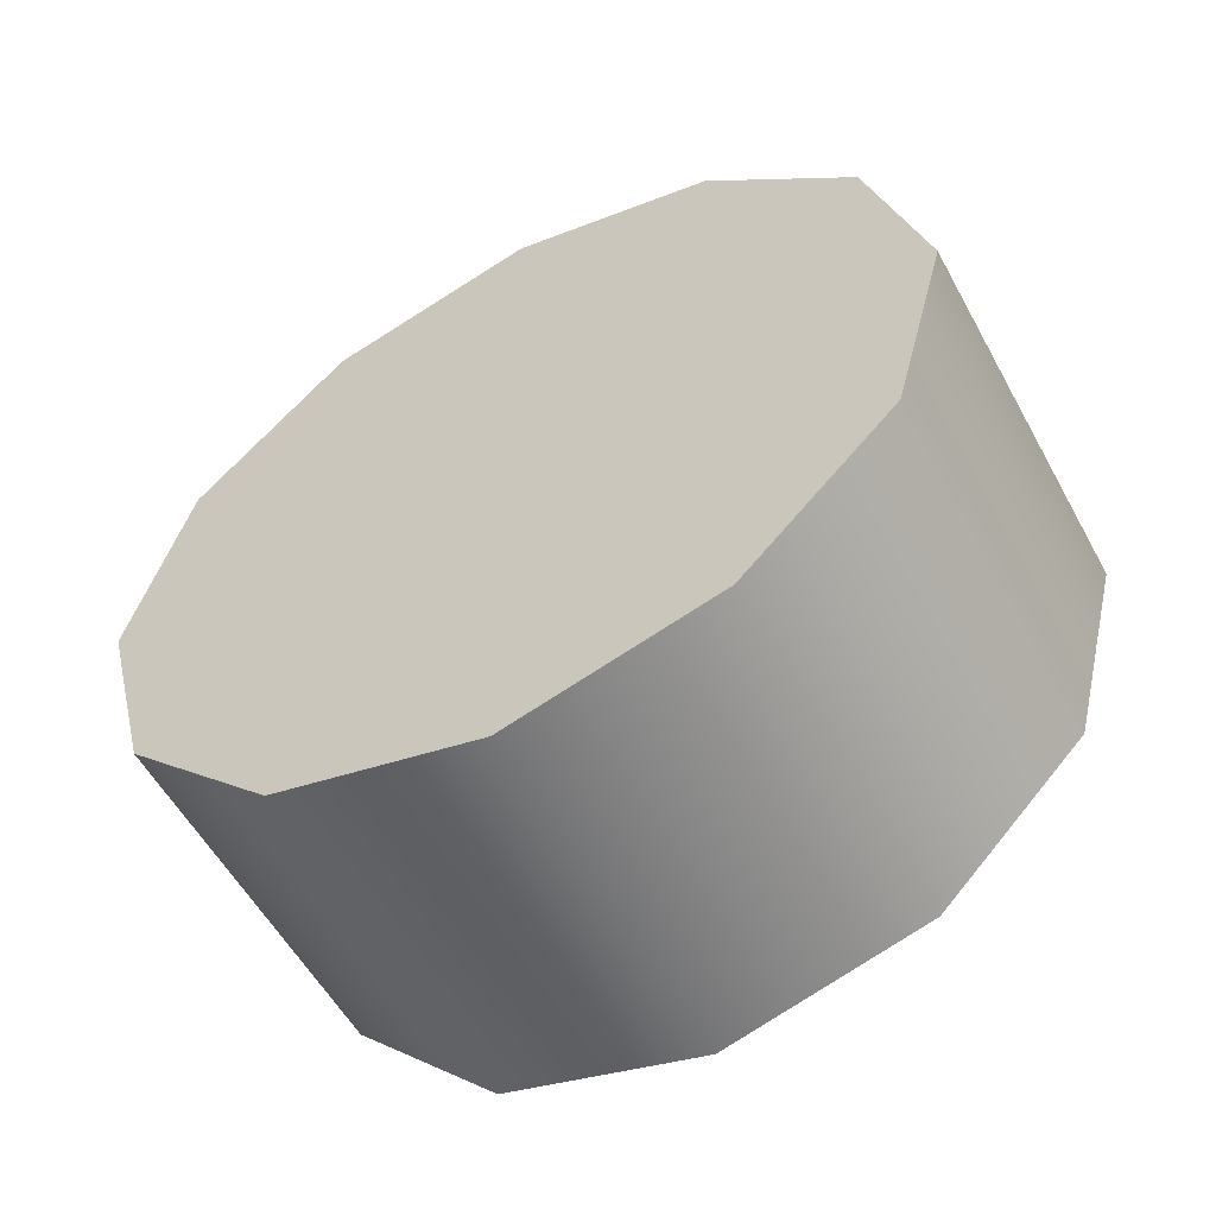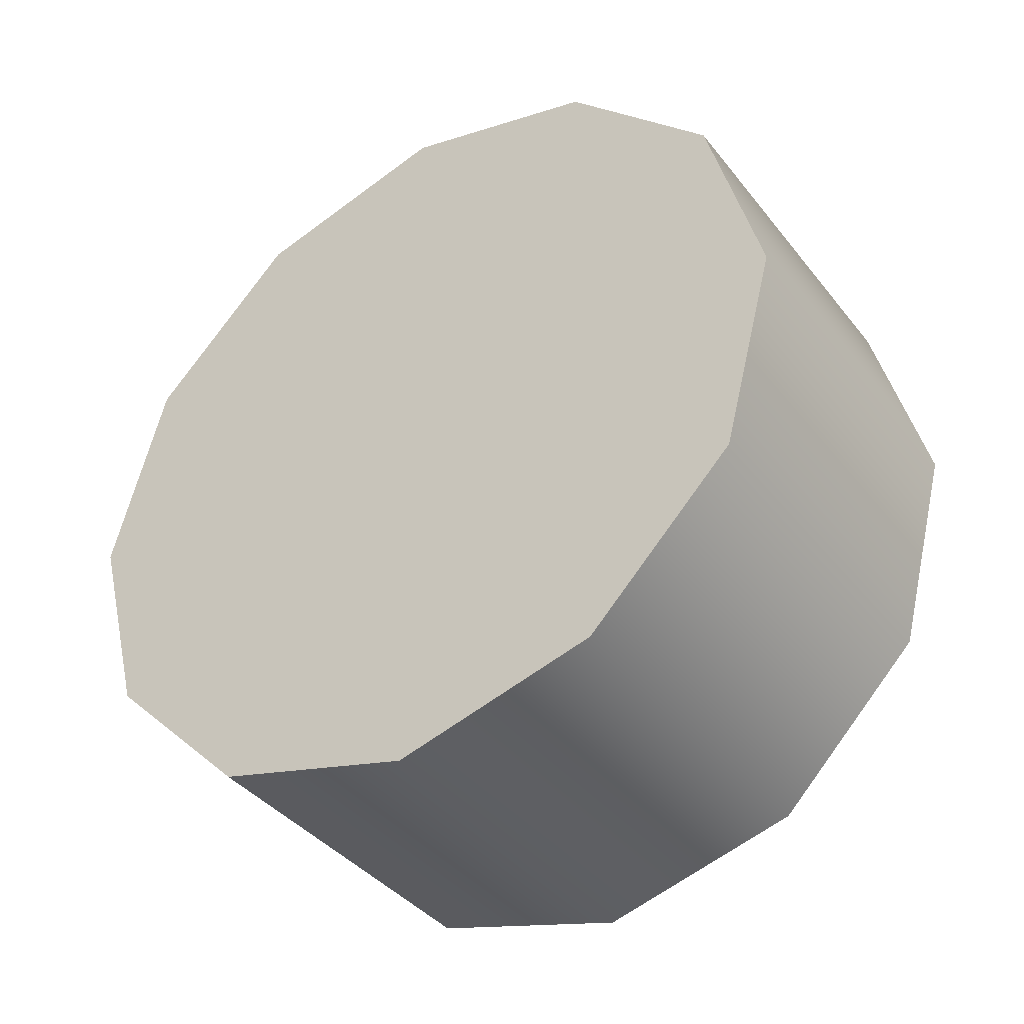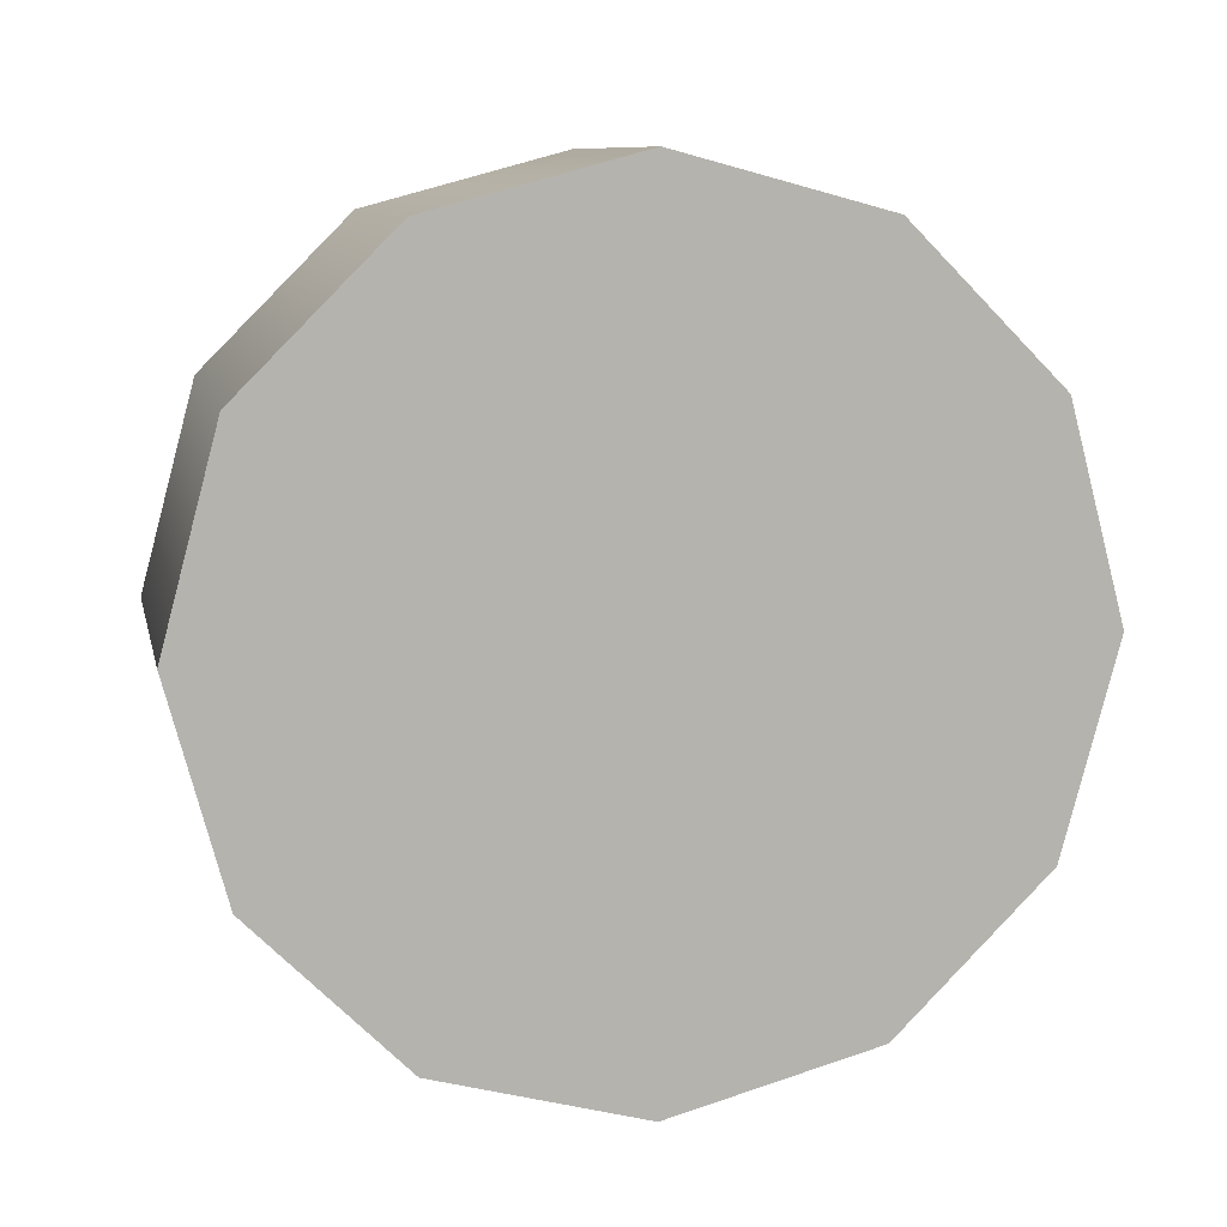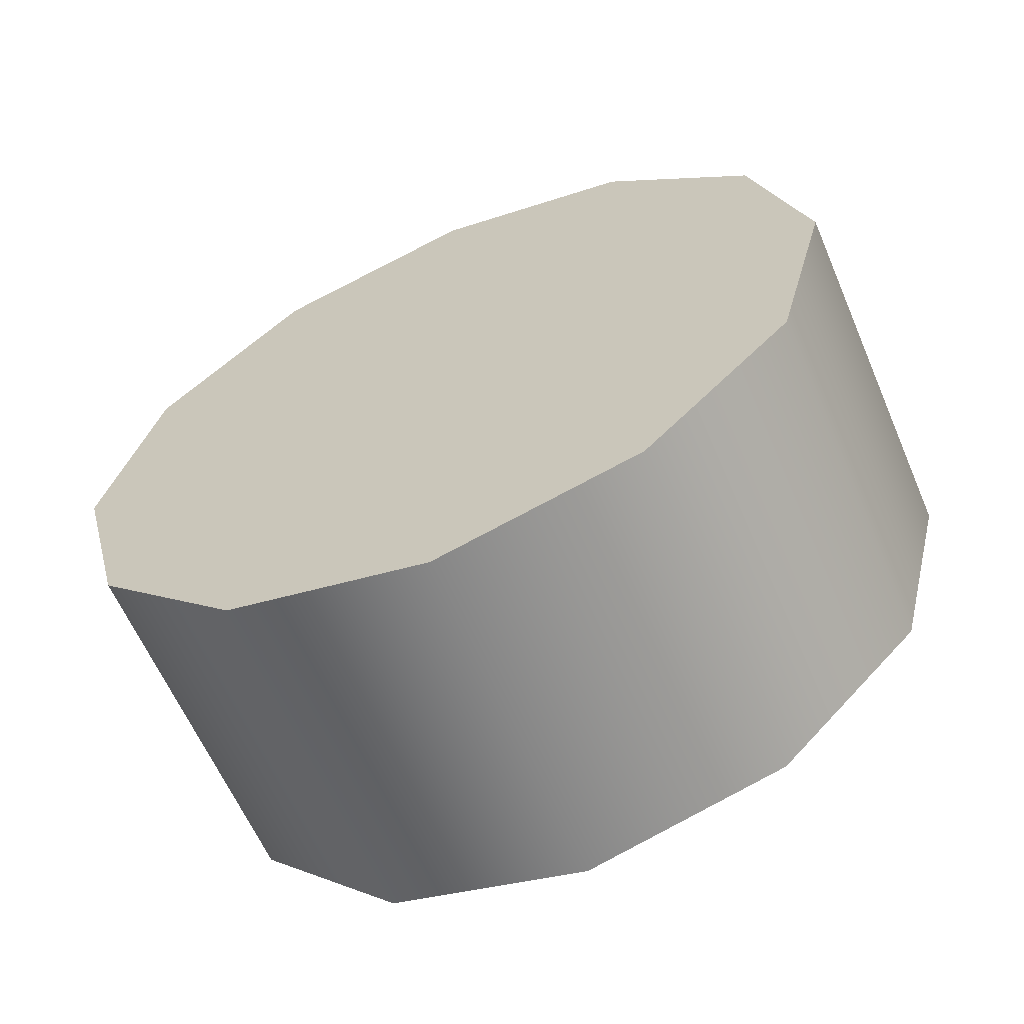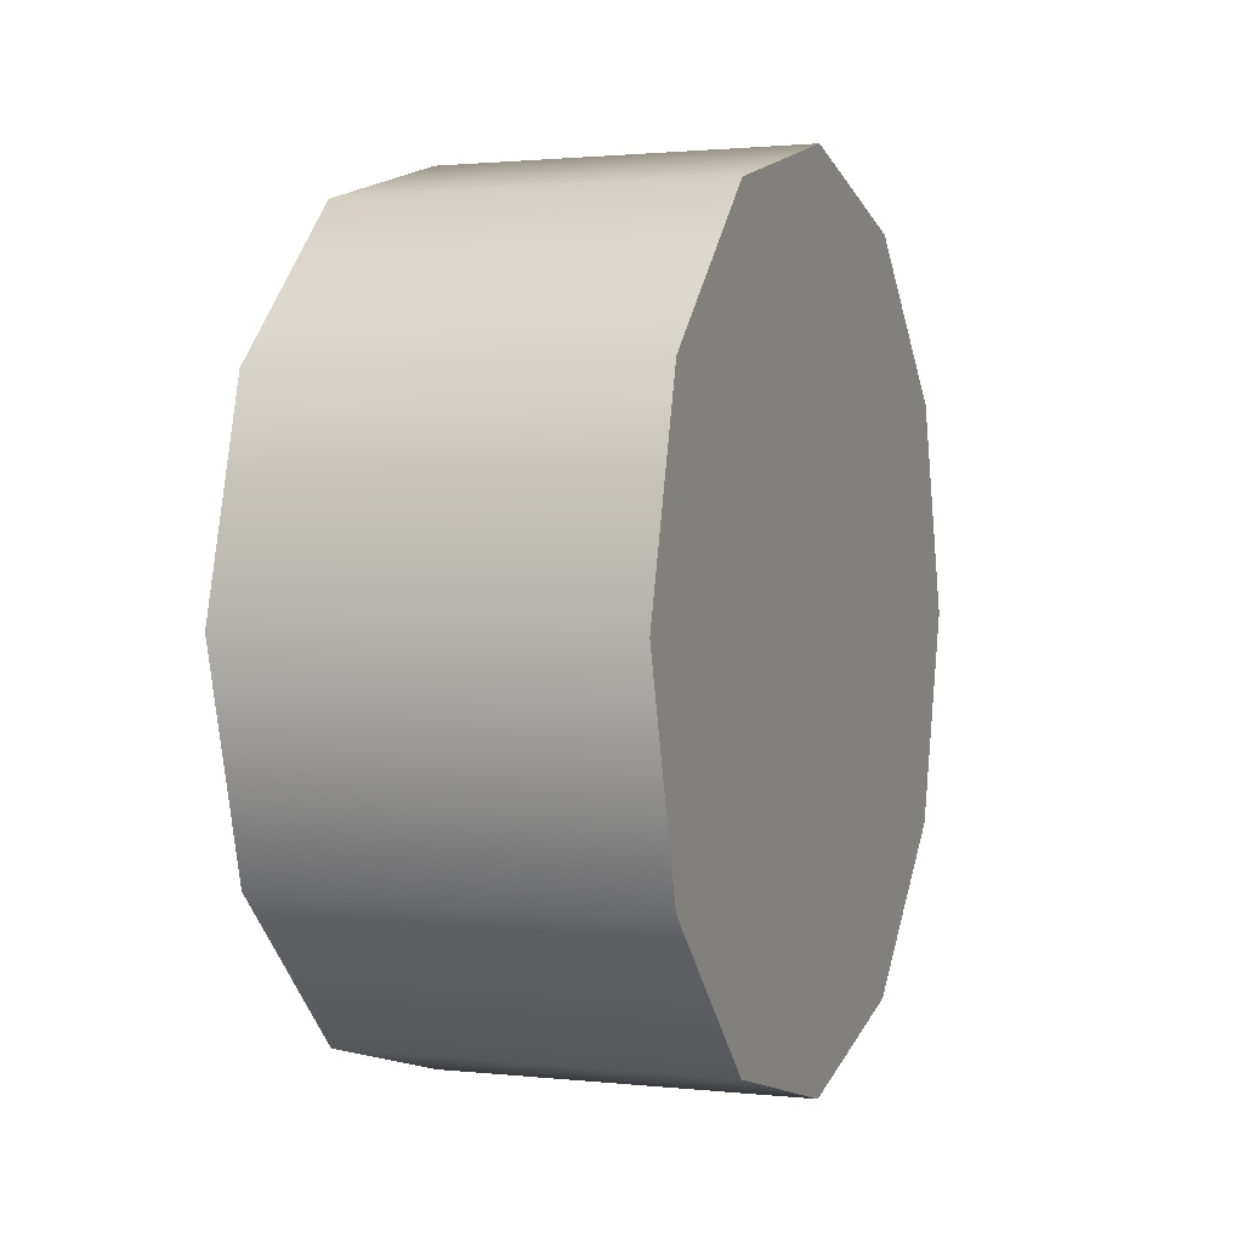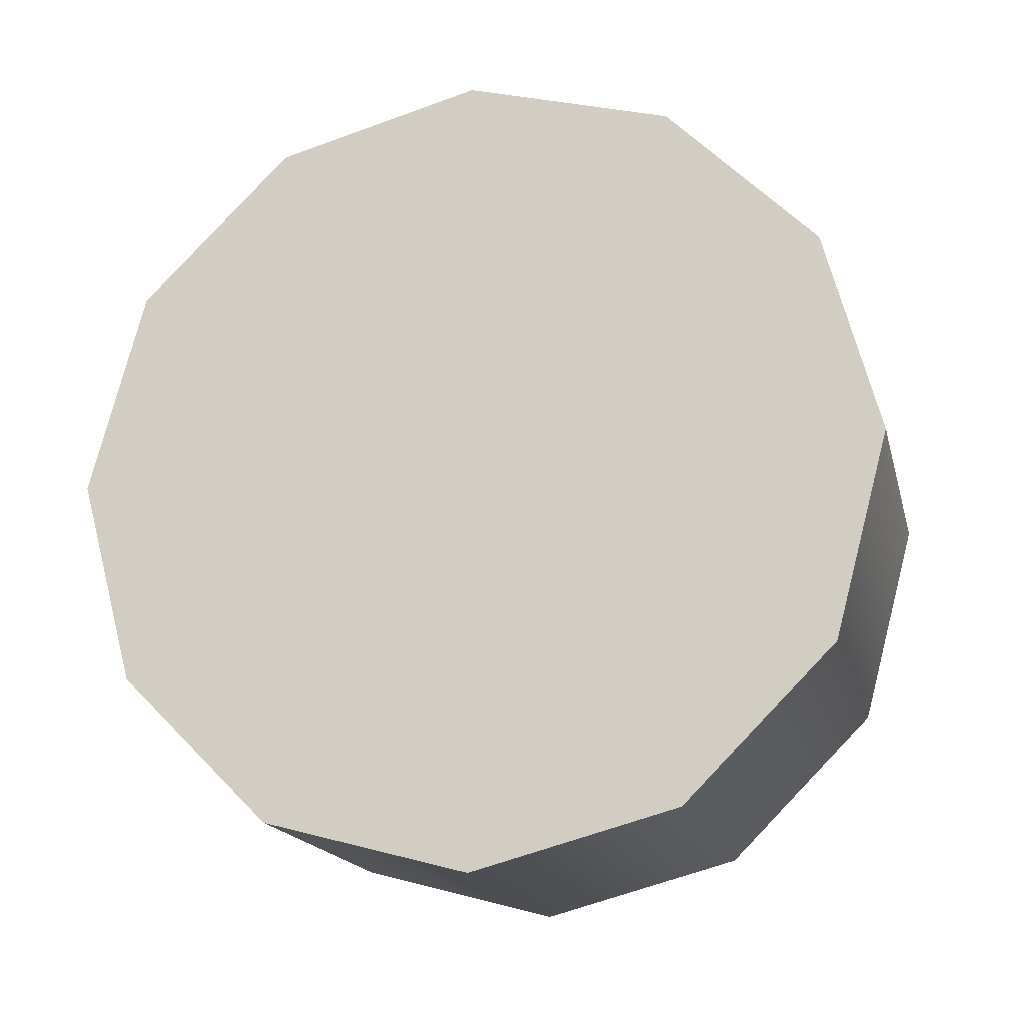
<metadata>
{"format":"obj","ext":"obj","renderer":"f3d","projection":"perspective","resolution":1024,"background":"white","views":[{"elev":-56.3,"azim":-61.4,"up":"+Y"},{"elev":-39.0,"azim":-56.0,"up":"+Z"},{"elev":9.7,"azim":-102.1,"up":"+Z"},{"elev":-62.2,"azim":-66.7,"up":"+Y"},{"elev":1.5,"azim":21.3,"up":"+Z"},{"elev":-17.1,"azim":-76.7,"up":"+Y"}]}
</metadata>
<code>
v 0.8719 -0.09236 0.499
v 0.8719 -0.2014 0.6081
v 1.136 -0.09236 0.499
v 1.136 -0.2014 0.6081
v 0.8719 -0.05243 0.35
v 1.136 -0.05243 0.35
v 0.8719 -0.09236 0.201
v 0.8719 -0.05243 0.35
v 1.136 -0.09236 0.201
v 1.136 -0.05243 0.35
v 0.8719 -0.2014 0.09187
v 1.136 -0.2014 0.09187
v 0.8719 -0.3505 0.05194
v 1.136 -0.3505 0.05194
v 0.8719 -0.4995 0.09187
v 0.8719 -0.3505 0.05194
v 1.136 -0.4995 0.09187
v 1.136 -0.3505 0.05194
v 0.8719 -0.6086 0.201
v 1.136 -0.6086 0.201
v 0.8719 -0.6485 0.35
v 1.136 -0.6485 0.35
v 0.8719 -0.6086 0.499
v 0.8719 -0.6485 0.35
v 1.136 -0.6086 0.499
v 1.136 -0.6485 0.35
v 0.8719 -0.4995 0.6081
v 1.136 -0.4995 0.6081
v 0.8719 -0.3505 0.648
v 1.136 -0.3505 0.648
v 0.8719 -0.3505 0.648
v 1.136 -0.3505 0.648
v 0.8719 -0.6086 0.499
v 0.8719 -0.4995 0.6081
v 0.8719 -0.6485 0.35
v 0.8719 -0.3505 0.648
v 0.8719 -0.2014 0.6081
v 0.8719 -0.09236 0.499
v 0.8719 -0.05243 0.35
v 0.8719 -0.09236 0.201
v 0.8719 -0.2014 0.09187
v 0.8719 -0.3505 0.05194
v 0.8719 -0.4995 0.09187
v 0.8719 -0.6086 0.201
v 1.136 -0.2014 0.6081
v 1.136 -0.3505 0.648
v 1.136 -0.09236 0.499
v 1.136 -0.4995 0.6081
v 1.136 -0.6086 0.499
v 1.136 -0.6485 0.35
v 1.136 -0.6086 0.201
v 1.136 -0.4995 0.09187
v 1.136 -0.3505 0.05194
v 1.136 -0.2014 0.09187
v 1.136 -0.09236 0.201
v 1.136 -0.05243 0.35
g group_42_140627762618176
f 1 2 3
f 3 2 4
f 5 1 6
f 6 1 3
f 7 8 9
f 9 8 10
f 11 7 12
f 12 7 9
f 13 11 14
f 14 11 12
f 15 16 17
f 17 16 18
f 19 15 20
f 20 15 17
f 21 19 22
f 22 19 20
f 23 24 25
f 25 24 26
f 27 23 28
f 28 23 25
f 29 27 30
f 30 27 28
f 2 31 4
f 4 31 32
f 33 34 35
f 34 36 35
f 36 37 35
f 37 38 35
f 38 39 35
f 39 40 35
f 40 41 35
f 41 42 35
f 42 43 35
f 43 44 35
f 45 46 47
f 46 48 47
f 48 49 47
f 49 50 47
f 50 51 47
f 51 52 47
f 52 53 47
f 53 54 47
f 54 55 47
f 55 56 47

</code>
